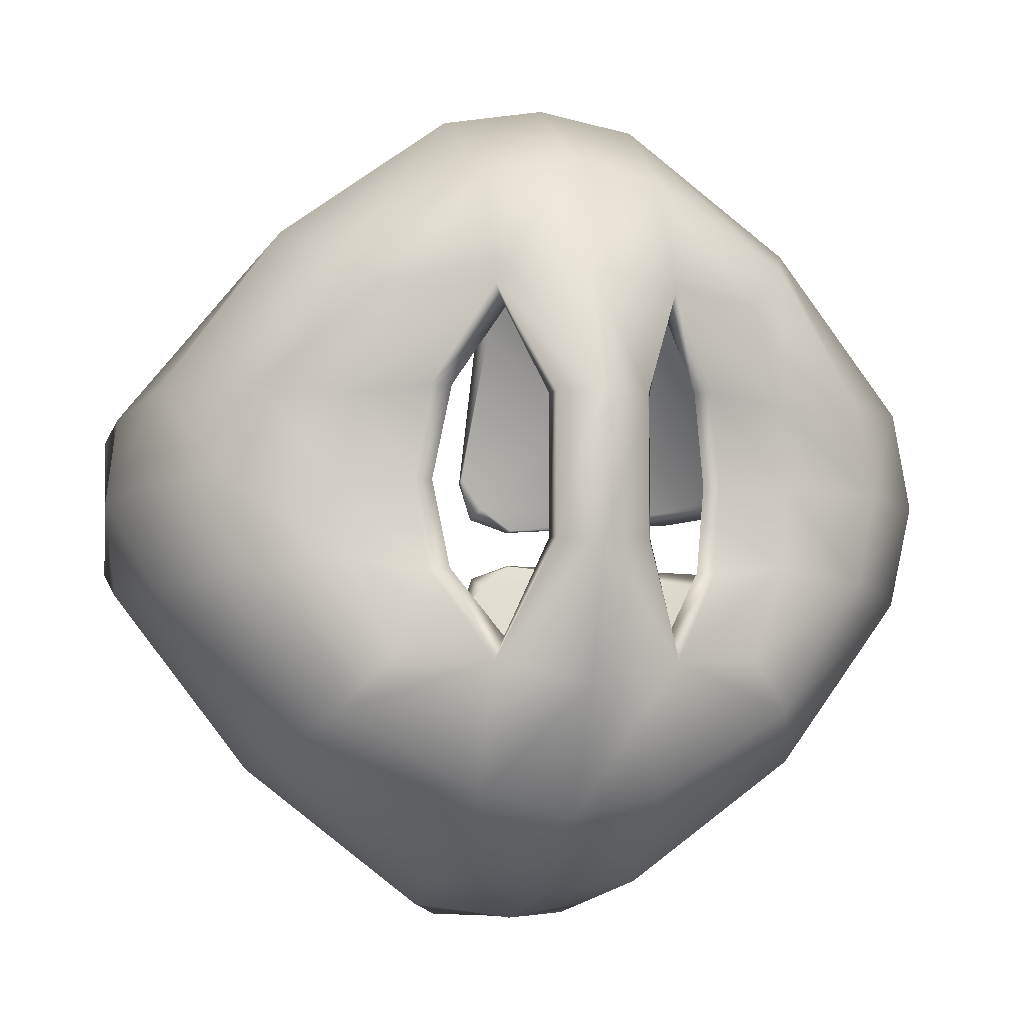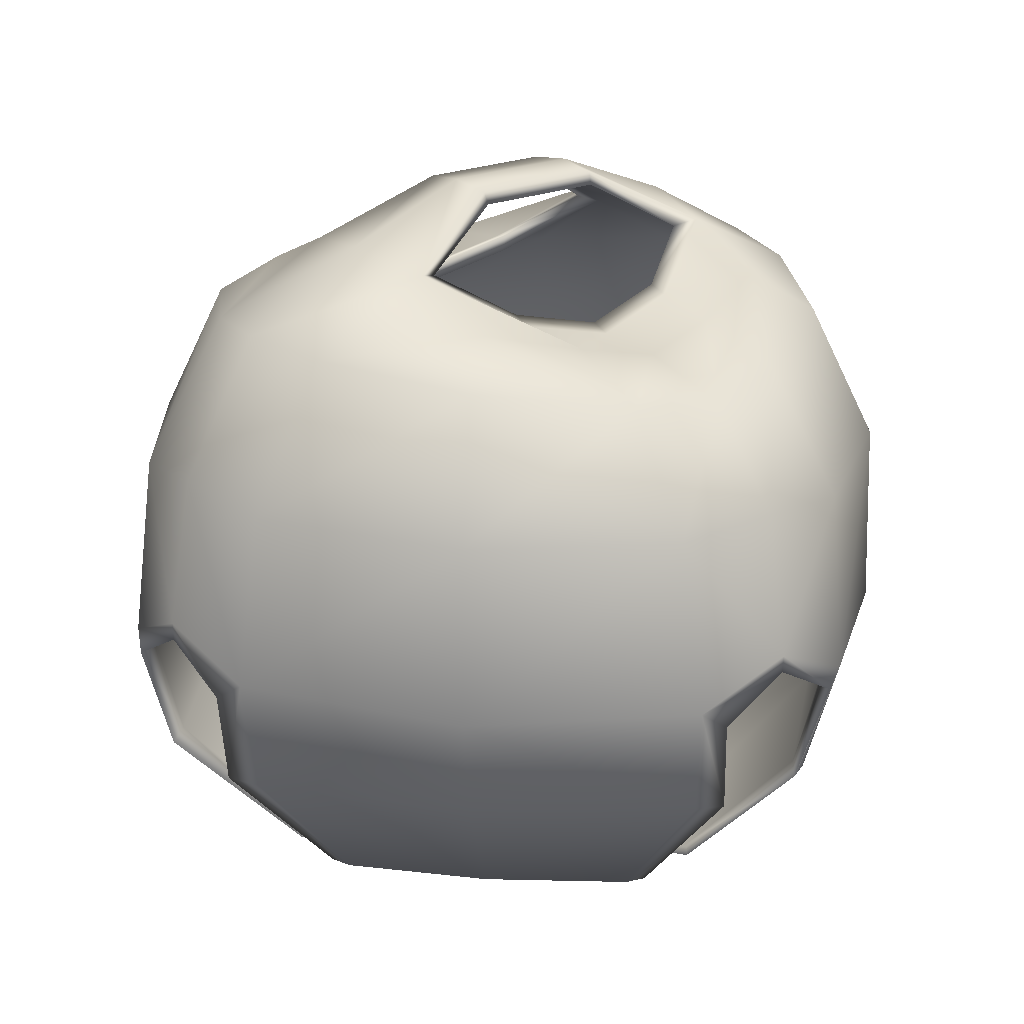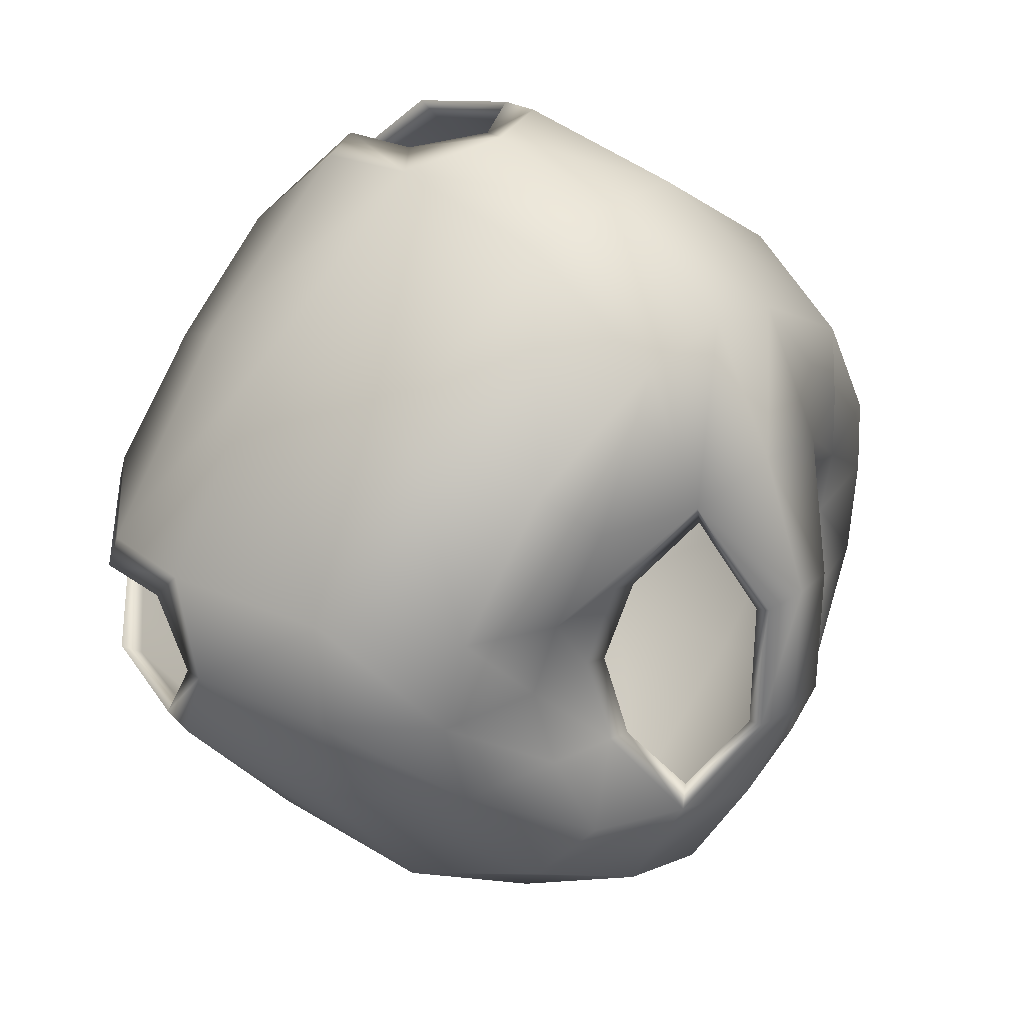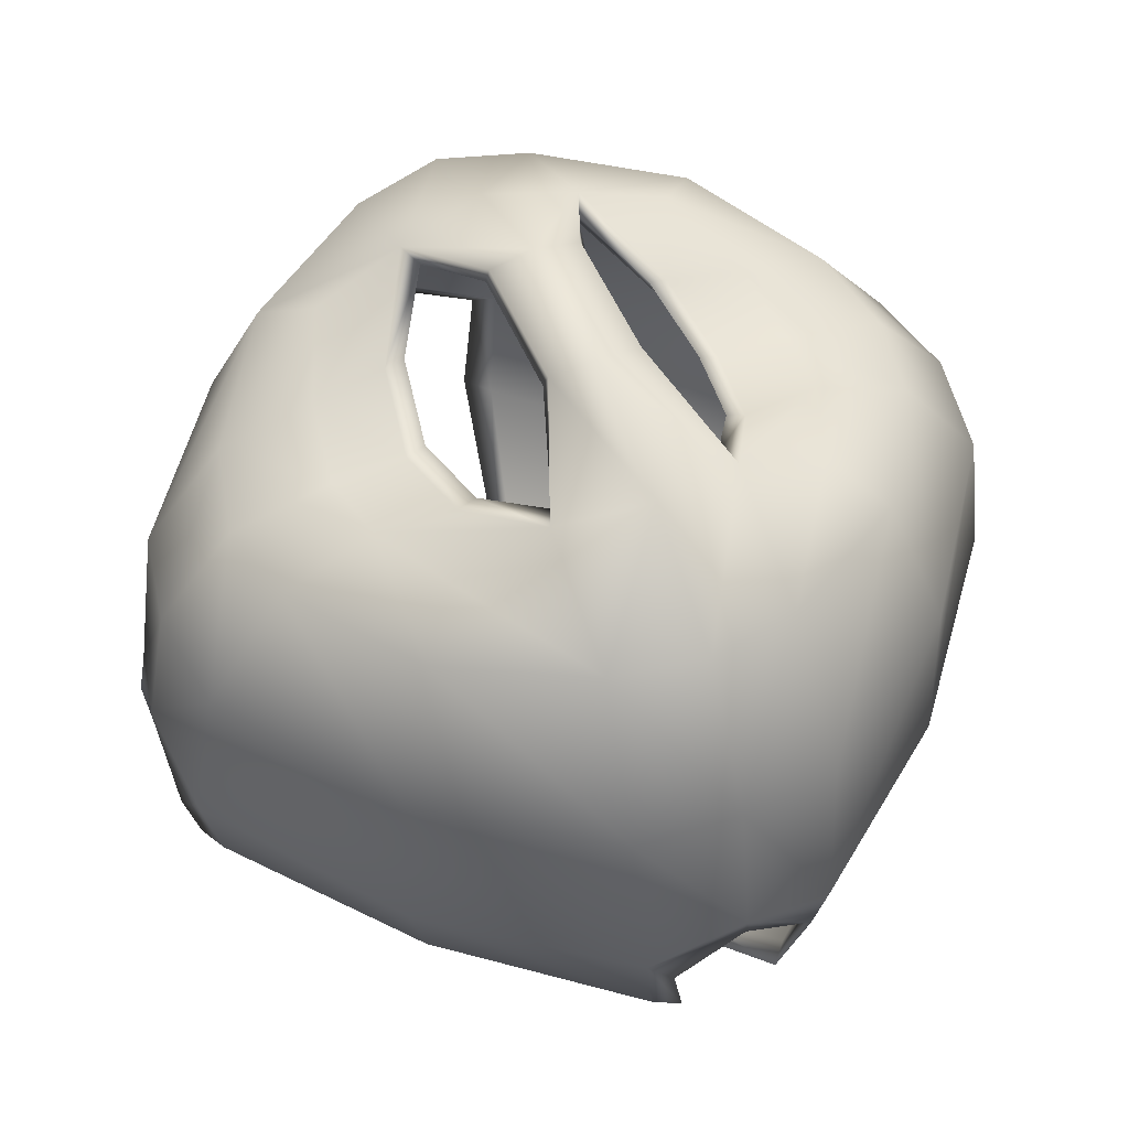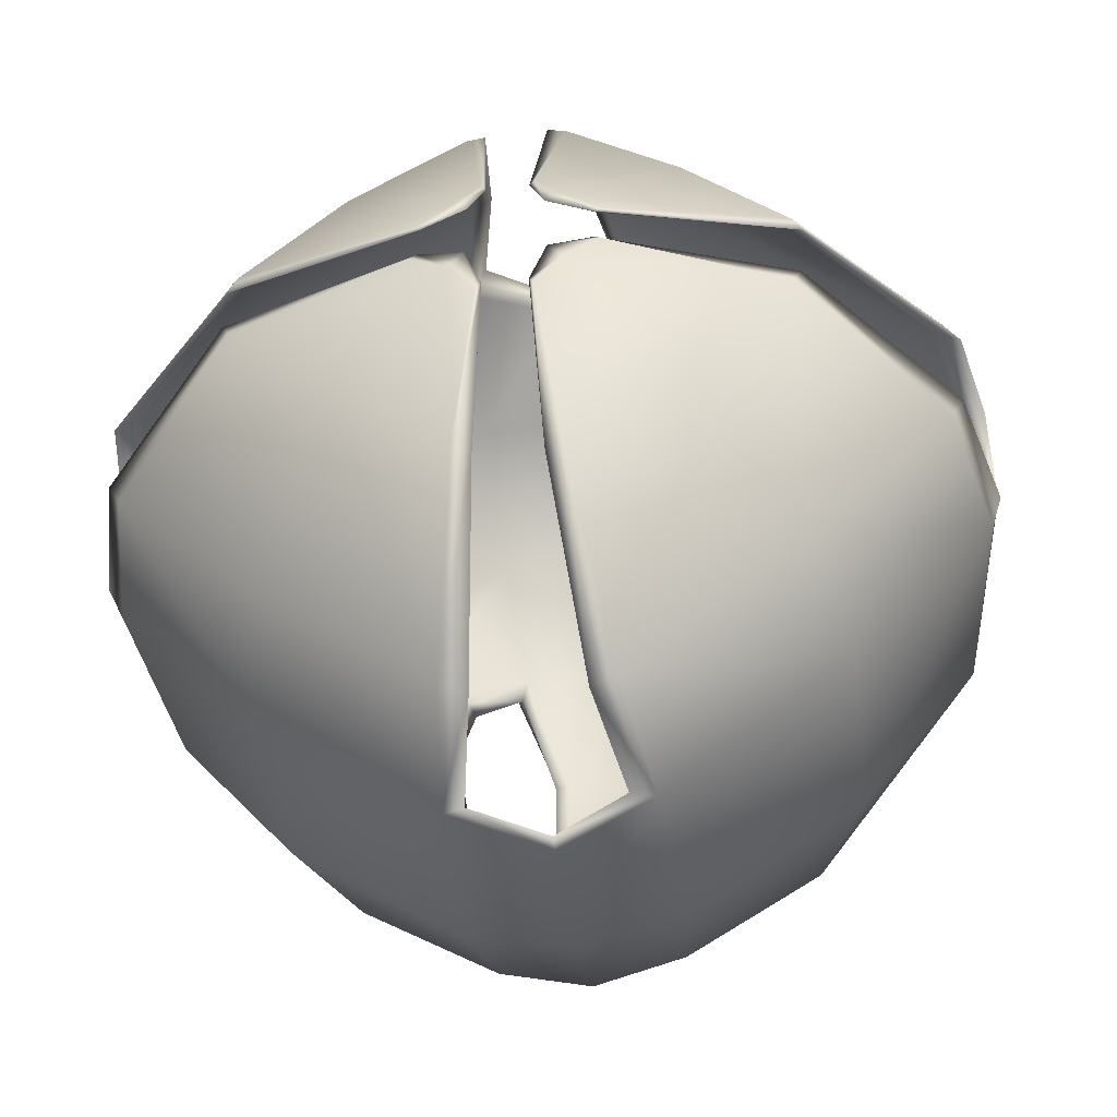
<metadata>
{"format":"obj","ext":"obj","renderer":"f3d","projection":"perspective","resolution":1024,"background":"white","views":[{"elev":-6.7,"azim":167.1,"up":"+Z"},{"elev":21.6,"azim":52.1,"up":"+Y"},{"elev":32.1,"azim":132.8,"up":"+Z"},{"elev":53.0,"azim":-22.8,"up":"+Y"},{"elev":-52.1,"azim":7.2,"up":"+Z"}]}
</metadata>
<code>
v 0.1181 0.06135 0.5072
v 0.5137 0.05761 0.1142
v 0.1231 0.2742 0.4787
v 0.4805 0.2682 0.1224
v -0.1223 0.2734 0.4798
v 0.4813 0.2684 -0.1233
v -0.4802 0.268 0.1222
v 0.1269 0.2715 -0.4753
v -0.4736 0.2665 -0.1264
v -0.1222 0.2731 -0.4795
v -0.5075 0.06103 -0.1177
v -0.1151 0.05716 -0.512
v 0.1148 0.05658 -0.5134
v 0.5124 0.05588 -0.1157
v -0.5141 0.0576 0.1137
v -0.1142 0.05799 0.5136
v 0.1736 0.4534 0.1105
v 0.1758 0.4547 -0.1095
v -0.1748 0.4545 -0.1096
v -0.1738 0.4543 0.1114
v -0.379 0.4052 0.1101
v -0.1098 0.4455 0.3745
v 0.1106 0.446 0.3749
v 0.3798 0.4057 0.1106
v 0.3799 0.4057 -0.1108
v 0.1117 0.4451 -0.3733
v -0.11 0.445 -0.3737
v -0.3774 0.4048 -0.1112
v -0.1098 0.5231 0.2228
v -0.3361 0.03969 0.3359
v -0.329 0.2628 0.3288
v -0.274 0.4255 0.2729
v -0.2735 0.425 -0.2726
v -0.3274 0.2623 -0.3296
v -0.334 0.03951 -0.3355
v 0.3375 0.03461 -0.3378
v 0.3346 0.2641 -0.3325
v 0.2776 0.4279 -0.2757
v 0.2765 0.4277 0.2752
v 0.3297 0.2635 0.3291
v 0.3369 0.04057 0.3346
v -0.1108 0.5208 -0.2194
v -0.2653 0.445 -0.1001
v -0.2668 0.445 0.09896
v 0.1107 0.5231 0.2228
v 0.2673 0.4451 0.09911
v 0.2674 0.4451 -0.09895
v 0.1108 0.5214 -0.2207
v -0.2203 0.4709 -0.2128
v -0.2215 0.4729 0.2149
v 0.2225 0.4735 0.2156
v 0.2229 0.473 -0.2147
v 0.05461 0.5932 0.08483
v -0.05428 0.5932 0.08483
v -0.05451 0.5927 -0.0839
v 0.05484 0.5928 -0.08394
v 0.4998 0.05873 0.1086
v 0.3223 0.03888 0.3222
v 0.469 0.2567 0.117
v 0.3193 0.2539 0.3191
v 0.4973 0.05742 -0.1101
v 0.4634 0.2544 -0.1206
v 0.09021 0.5057 0.2219
v 0.04313 0.5784 0.08408
v -0.04278 0.5784 0.08406
v -0.08928 0.5055 0.2219
v -0.1608 0.4367 -0.1093
v -0.1602 0.4347 0.1109
v -0.2628 0.4214 -0.1001
v -0.262 0.4209 0.1007
v -0.4681 0.2562 -0.1165
v -0.3158 0.2514 -0.3157
v -0.3213 0.03821 -0.3217
v -0.498 0.05838 -0.1096
v -0.1166 0.2619 -0.4664
v -0.1086 0.05902 -0.4994
v 0.1173 0.2623 -0.4672
v 0.109 0.05835 -0.4987
v 0.3211 0.03776 -0.3216
v 0.318 0.2532 -0.3197
v -0.3223 0.0388 0.3222
v -0.5003 0.05871 0.1081
v -0.4683 0.2563 0.1175
v -0.3187 0.2534 0.3188
v -0.1085 0.0592 0.4997
v -0.1172 0.2624 0.4672
v 0.1089 0.05958 0.4991
v 0.1174 0.2625 0.4672
v 0.2174 0.4586 0.2132
v 0.2648 0.421 0.09904
v 0.1624 0.4361 0.1107
v 0.2633 0.4215 -0.1
v 0.1624 0.4383 -0.1095
v 0.2163 0.4574 -0.2109
v 0.09057 0.5042 -0.2188
v -0.08949 0.5042 -0.2187
v -0.2168 0.4583 -0.2125
v -0.2159 0.4581 0.2132
v -0.04297 0.5781 -0.08314
v 0.04331 0.5781 -0.08314
v -0.2658 0.4043 0.2657
v -0.3711 0.3815 0.1092
v -0.1079 0.4242 0.3651
v 0.1087 0.4247 0.3655
v 0.3748 0.3836 0.107
v 0.2686 0.4065 0.2671
v 0.3734 0.3832 -0.108
v 0.2681 0.4062 -0.2667
v -0.1085 0.4243 -0.3645
v 0.1089 0.4244 -0.3646
v -0.3741 0.3836 -0.1071
v -0.2676 0.406 -0.2662
v 0.1858 -0.2721 0.1858
v 0.3091 -0.2699 0.05213
v 0.4712 -0.08377 0.08606
v 0.2917 -0.08888 0.2919
v 0.05879 -0.3351 0.05762
v 0.1025 -0.331 0.02614
v 0.05219 -0.2699 0.3092
v 0.08539 -0.08419 0.4714
v 0.02756 -0.3307 0.1019
v 0.3075 -0.09396 0.3046
v 0.1953 -0.279 0.1948
v 0.4839 -0.08767 0.09243
v 0.3171 -0.2765 0.05763
v 0.06221 -0.3396 0.06128
v 0.1057 -0.3355 0.02867
v 0.05919 -0.2768 0.3161
v 0.09768 -0.09092 0.4757
v 0.03135 -0.3337 0.1074
v -0.465 -0.08803 -0.09041
v -0.2906 -0.08982 -0.2926
v -0.1857 -0.2722 -0.1861
v -0.3079 -0.2708 -0.0534
v -0.05823 -0.3348 -0.05947
v -0.1021 -0.3307 -0.02806
v -0.08679 -0.08433 -0.4699
v -0.05275 -0.2695 -0.3087
v -0.02685 -0.3305 -0.1033
v -0.4824 -0.08833 -0.09154
v -0.3181 -0.2769 -0.05835
v -0.197 -0.2823 -0.1953
v -0.3038 -0.09832 -0.3005
v -0.1086 -0.3332 -0.03225
v -0.06439 -0.3381 -0.06532
v -0.06193 -0.2743 -0.313
v -0.0982 -0.09207 -0.4736
v -0.03185 -0.3324 -0.1087
v 0.184 -0.2682 -0.1853
v 0.303 -0.2664 -0.05816
v 0.2868 -0.09326 -0.2882
v 0.4613 -0.08879 -0.09188
v 0.06191 -0.332 -0.06237
v 0.1051 -0.328 -0.03108
v 0.02997 -0.3281 -0.1062
v 0.05362 -0.2668 -0.3078
v 0.08691 -0.08811 -0.4667
v 0.3098 -0.2736 -0.06332
v 0.4729 -0.09281 -0.09849
v 0.3 -0.09872 -0.3046
v 0.1931 -0.2787 -0.1962
v 0.06415 -0.3378 -0.06487
v 0.1054 -0.3338 -0.03213
v 0.03038 -0.3346 -0.1075
v 0.05565 -0.2761 -0.3192
v 0.08793 -0.08917 -0.4863
v -0.3117 -0.2699 0.04963
v -0.1864 -0.2721 0.1852
v -0.2924 -0.08883 0.2913
v -0.4757 -0.08377 0.08151
v -0.1021 -0.3311 0.02569
v -0.05788 -0.3352 0.05745
v -0.02669 -0.331 0.1011
v -0.05363 -0.2699 0.3076
v -0.0854 -0.08369 0.4718
v -0.3199 -0.2773 0.05543
v -0.4884 -0.08775 0.0881
v -0.3072 -0.09406 0.3061
v -0.197 -0.2827 0.1958
v -0.06127 -0.3407 0.06085
v -0.1053 -0.3357 0.02822
v -0.05944 -0.2773 0.3159
v -0.02922 -0.3357 0.1043
v -0.092 -0.0877 0.4844
v 0.000177 0.2884 0.4973
v 0.000728 0.1095 0.5291
v 9.4e-05 0.1098 0.5168
v 6.1e-05 0.2778 0.4852
v 0.000185 0.4343 0.3917
v 0.000739 0.5185 0.2457
v 0.000168 0.5826 0.08705
v 0.00015 0.5825 -0.08671
v -0.000438 0.5183 -0.2433
v 0.000139 0.4342 -0.3914
v 0.000116 0.2777 -0.4851
v 7.8e-05 0.1096 -0.5168
v 7.7e-05 0.1084 -0.5301
v 0.000882 0.2878 -0.4964
v 0.000334 0.4539 -0.3989
v -0.000658 0.5381 -0.2458
v 0.000146 0.5998 -0.0877
v 0.000169 0.6 0.08802
v 0.001158 0.5392 0.2473
v 0.000194 0.4541 0.3994
v -0.4966 0.28 -0.000844
v -0.4033 0.3939 -0.00022
v -0.2804 0.4229 -0.000305
v -0.1919 0.4277 -3e-06
v -0.1803 0.4087 -0.000241
v -0.2775 0.3986 0.000109
v -0.3985 0.3721 0.000472
v -0.4864 0.2692 0.000152
v -0.5169 0.1089 -0.000183
v -0.5291 0.1088 -0.000778
v 0.1922 0.4276 -0.000278
v 0.281 0.4229 8e-06
v 0.404 0.3941 -1.2e-05
v 0.4982 0.2804 -7.6e-05
v 0.5303 0.1079 -0.000155
v 0.5168 0.1088 -0.000234
v 0.4856 0.2688 -0.000724
v 0.3992 0.3724 -0.000193
v 0.2783 0.3986 -0.000281
v 0.1816 0.4099 -0.000396
v -0.5284 0.0871 -0.000509
v -0.5279 0.03774 0.08523
v -0.5058 -0.08632 0.05599
v -0.3314 -0.2732 0.03401
v -0.0961 -0.3355 0.02326
v -0.04298 -0.344 0.04261
v -0.02417 -0.3355 0.09519
v -0.03845 -0.2732 0.3269
v -0.06033 -0.08626 0.5014
v -0.08582 0.0379 0.5273
v 0.000459 0.08731 0.5283
v 0.08836 0.03996 0.5231
v 0.06357 -0.08841 0.4963
v 0.03762 -0.2733 0.328
v 0.02583 -0.3342 0.09732
v 0.04417 -0.3436 0.04301
v 0.09668 -0.3354 0.02366
v 0.3285 -0.2731 0.03674
v 0.5007 -0.08629 0.0611
v 0.5273 0.0377 0.08599
v 0.529 0.0865 -0.000169
v 0.5251 0.03636 -0.08755
v 0.4897 -0.09143 -0.06828
v 0.3211 -0.2697 -0.0434
v 0.09806 -0.3331 -0.02782
v 0.04725 -0.3412 -0.0477
v 0.02655 -0.3335 -0.09953
v 0.03667 -0.2714 -0.329
v 0.0597 -0.08897 -0.5002
v 0.08616 0.03703 -0.5268
v 9e-06 0.08669 -0.5289
v -0.0867 0.03731 -0.5261
v -0.06503 -0.08875 -0.4946
v -0.03939 -0.2713 -0.3259
v -0.02559 -0.3335 -0.09872
v -0.04495 -0.3423 -0.04625
v -0.09798 -0.334 -0.02649
v -0.3283 -0.2734 -0.03778
v -0.4968 -0.0887 -0.06334
v -0.5231 0.03967 -0.08844
v -0.05968 0.5782 -0.08213
v -0.09767 0.5138 -0.1917
v -0.1512 0.4615 -0.1084
v -0.1683 0.4353 -0.000511
v -0.15 0.4615 0.11
v -0.09682 0.5158 0.1953
v -0.05942 0.5786 0.08313
v 0.06002 0.5782 -0.08214
v 0.05976 0.5786 0.08314
v 0.09755 0.516 0.1952
v 0.1504 0.4625 0.1096
v 0.1686 0.436 -0.000746
v 0.1521 0.4624 -0.1086
v 0.09828 0.5137 -0.192
f 113 116 115 114
f 58 60 59 57
f 59 221 220 57
f 190 66 65 191
f 68 70 210 209
f 71 74 73 72
f 76 196 195 75
f 131 134 133 132
f 150 152 151 149
f 61 62 80 79
f 167 170 169 168
f 213 212 83 82
f 82 83 84 81
f 86 188 187 85
f 63 91 90 89
f 90 91 224 223
f 93 95 94 92
f 69 97 96 67
f 70 68 66 98
f 96 193 192 99
f 192 191 65 99
f 84 83 102 101
f 103 189 188 86
f 60 106 105 59
f 59 105 222 221
f 108 80 62 107
f 195 194 109 75
f 71 72 112 111
f 211 102 83 212
f 167 168 172 171
f 117 113 114 118
f 153 154 150 149
f 134 136 135 133
f 168 174 173 172
f 169 175 174 168
f 84 86 85 81
f 86 84 101 103
f 72 75 109 112
f 73 76 75 72
f 133 138 137 132
f 135 139 138 133
f 155 153 149 156
f 151 157 156 149
f 80 77 78 79
f 110 77 80 108
f 88 104 106 60
f 87 88 60 58
f 119 120 116 113
f 121 119 113 117
f 111 112 97 69
f 70 102 211 210
f 103 101 98 66
f 190 189 103 66
f 104 63 89 106
f 105 90 223 222
f 94 108 107 92
f 194 193 96 109
f 112 109 96 97
f 101 102 70 98
f 89 90 105 106
f 95 110 108 94
f 123 125 124 122
f 41 2 4 40
f 4 2 219 218
f 203 202 54 29
f 20 208 207 44
f 9 34 35 11
f 12 10 198 197
f 140 143 142 141
f 158 161 160 159
f 14 36 37 6
f 176 179 178 177
f 214 15 7 205
f 15 30 31 7
f 5 16 186 185
f 45 51 46 17
f 46 216 215 17
f 18 47 52 48
f 43 19 42 49
f 44 50 29 20
f 42 55 201 200
f 201 55 54 202
f 31 32 21 7
f 22 5 185 204
f 40 4 24 39
f 4 218 217 24
f 38 25 6 37
f 198 10 27 199
f 9 28 33 34
f 206 205 7 21
f 176 181 180 179
f 126 127 125 123
f 162 161 158 163
f 141 142 145 144
f 179 180 183 182
f 178 179 182 184
f 31 30 16 5
f 5 22 32 31
f 34 33 27 10
f 35 34 10 12
f 142 143 147 146
f 145 142 146 148
f 164 165 161 162
f 160 161 165 166
f 37 36 13 8
f 26 38 37 8
f 3 40 39 23
f 1 41 40 3
f 128 123 122 129
f 130 126 123 128
f 28 43 49 33
f 44 207 206 21
f 22 29 50 32
f 203 29 22 204
f 23 39 51 45
f 24 217 216 46
f 52 47 25 38
f 199 27 42 200
f 33 49 42 27
f 32 50 44 21
f 51 39 24 46
f 48 52 38 26
f 242 114 115 243
f 244 57 220 245
f 45 274 273 53
f 54 271 270 29
f 20 269 268 208
f 255 196 76 256
f 262 134 131 263
f 247 152 150 248
f 227 170 167 228
f 225 213 82 226
f 234 85 187 235
f 17 275 274 45
f 276 275 17 215
f 48 278 277 18
f 19 267 266 42
f 29 270 269 20
f 42 266 265 55
f 56 272 278 48
f 55 265 271 54
f 53 273 272 56
f 228 167 171 229
f 229 171 172 230
f 240 117 118 241
f 241 118 114 242
f 248 150 154 249
f 249 154 153 250
f 260 135 136 261
f 261 136 134 262
f 230 172 173 231
f 231 173 174 232
f 232 174 175 233
f 257 137 138 258
f 258 138 139 259
f 259 139 135 260
f 251 155 156 252
f 250 153 155 251
f 252 156 157 253
f 237 120 119 238
f 239 121 117 240
f 238 119 121 239
f 57 115 116 58
f 58 116 120 87
f 41 122 124 2
f 1 129 122 41
f 244 243 115 57
f 87 120 237 236
f 74 131 132 73
f 73 132 137 76
f 35 143 140 11
f 12 147 143 35
f 264 263 131 74
f 76 137 257 256
f 79 151 152 61
f 78 157 151 79
f 14 159 160 36
f 36 160 166 13
f 61 152 247 246
f 254 253 157 78
f 81 169 170 82
f 85 175 169 81
f 15 177 178 30
f 30 178 184 16
f 82 170 227 226
f 234 233 175 85
f 185 186 1 3
f 187 87 236 235
f 188 88 87 187
f 189 104 88 188
f 63 104 189 190
f 63 190 191 64
f 100 64 191 192
f 193 95 100 192
f 110 95 193 194
f 77 110 194 195
f 196 78 77 195
f 254 78 196 255
f 198 8 13 197
f 8 198 199 26
f 26 199 200 48
f 201 56 48 200
f 56 201 202 53
f 45 53 202 203
f 45 203 204 23
f 185 3 23 204
f 28 9 205 206
f 207 43 28 206
f 208 19 43 207
f 268 267 19 208
f 210 69 67 209
f 211 111 69 210
f 111 211 212 71
f 74 71 212 213
f 264 74 213 225
f 11 214 205 9
f 216 47 18 215
f 217 25 47 216
f 218 6 25 217
f 219 14 6 218
f 220 61 246 245
f 221 62 61 220
f 222 107 62 221
f 223 92 107 222
f 224 93 92 223
f 18 277 276 215
f 214 225 226 15
f 227 177 15 226
f 177 227 228 176
f 176 228 229 181
f 181 229 230 180
f 180 230 231 183
f 183 231 232 182
f 182 232 233 184
f 16 184 233 234
f 16 234 235 186
f 236 1 186 235
f 237 129 1 236
f 129 237 238 128
f 128 238 239 130
f 130 239 240 126
f 126 240 241 127
f 127 241 242 125
f 125 242 243 124
f 2 124 243 244
f 2 244 245 219
f 246 14 219 245
f 247 159 14 246
f 159 247 248 158
f 158 248 249 163
f 163 249 250 162
f 162 250 251 164
f 164 251 252 165
f 165 252 253 166
f 13 166 253 254
f 13 254 255 197
f 197 255 256 12
f 257 147 12 256
f 147 257 258 146
f 146 258 259 148
f 148 259 260 145
f 145 260 261 144
f 144 261 262 141
f 141 262 263 140
f 11 140 263 264
f 11 264 225 214
f 266 96 99 265
f 267 67 96 266
f 209 67 267 268
f 269 68 209 268
f 270 66 68 269
f 271 65 66 270
f 265 99 65 271
f 273 64 100 272
f 274 63 64 273
f 275 91 63 274
f 224 91 275 276
f 277 93 224 276
f 278 95 93 277
f 272 100 95 278

</code>
